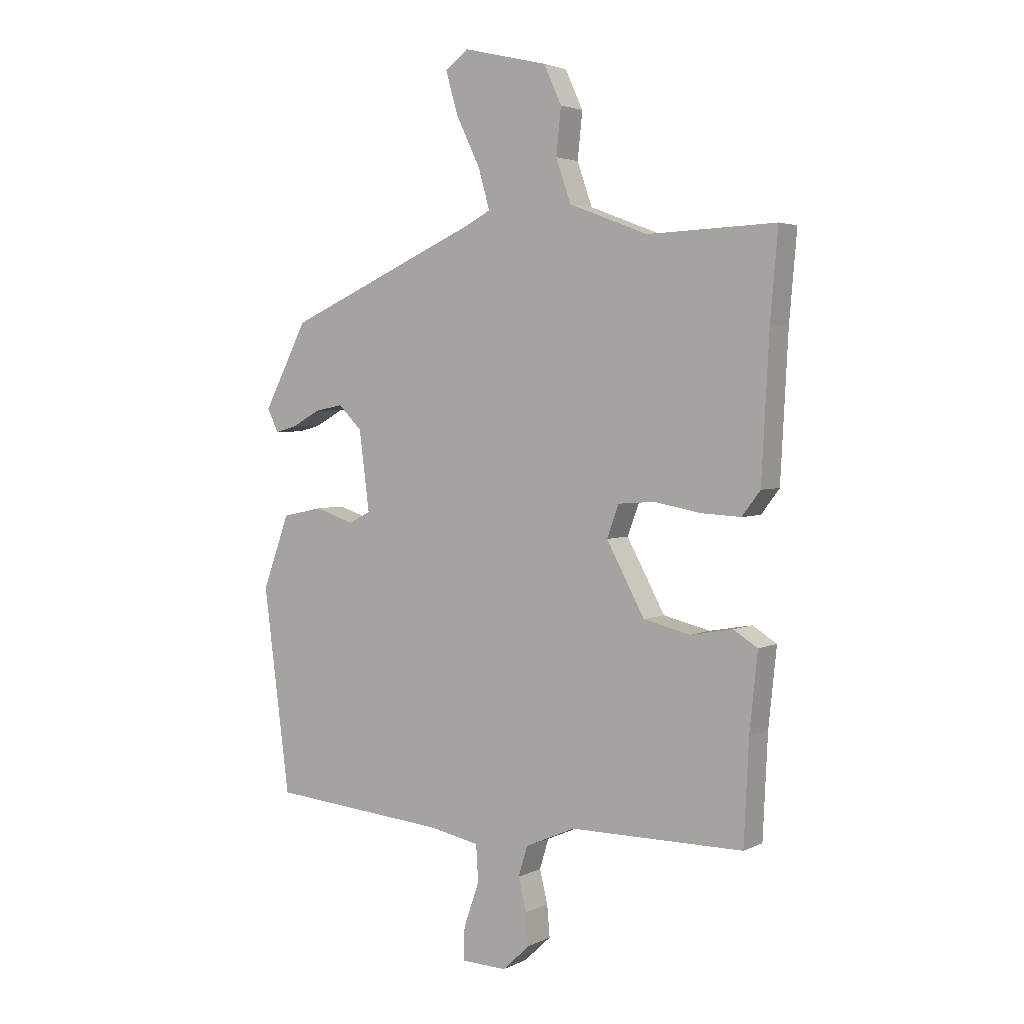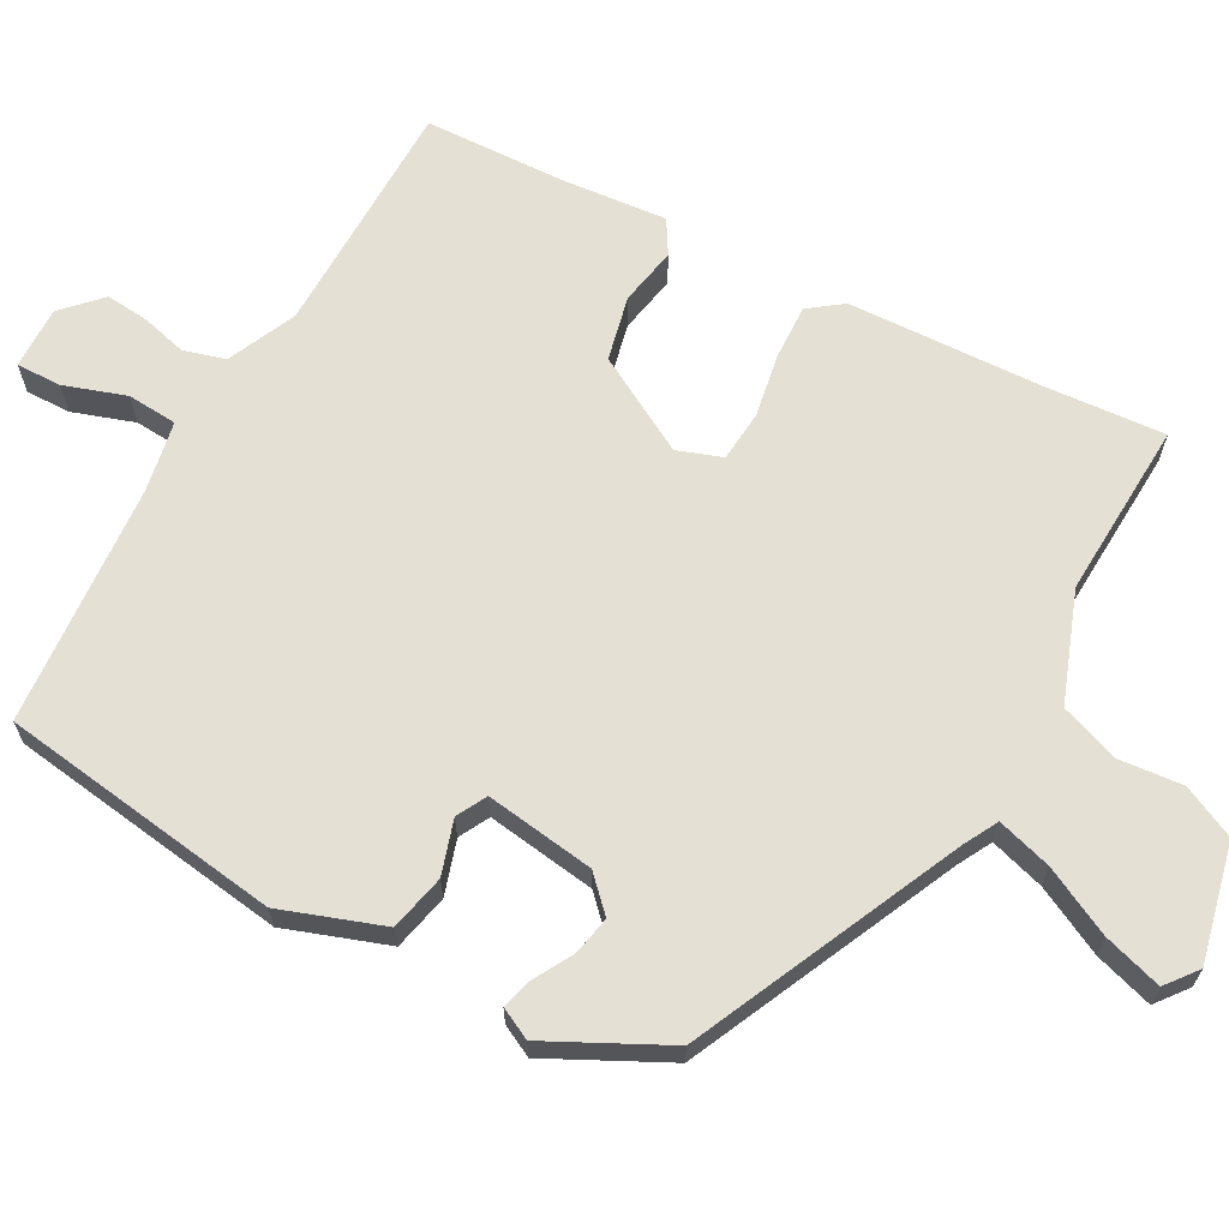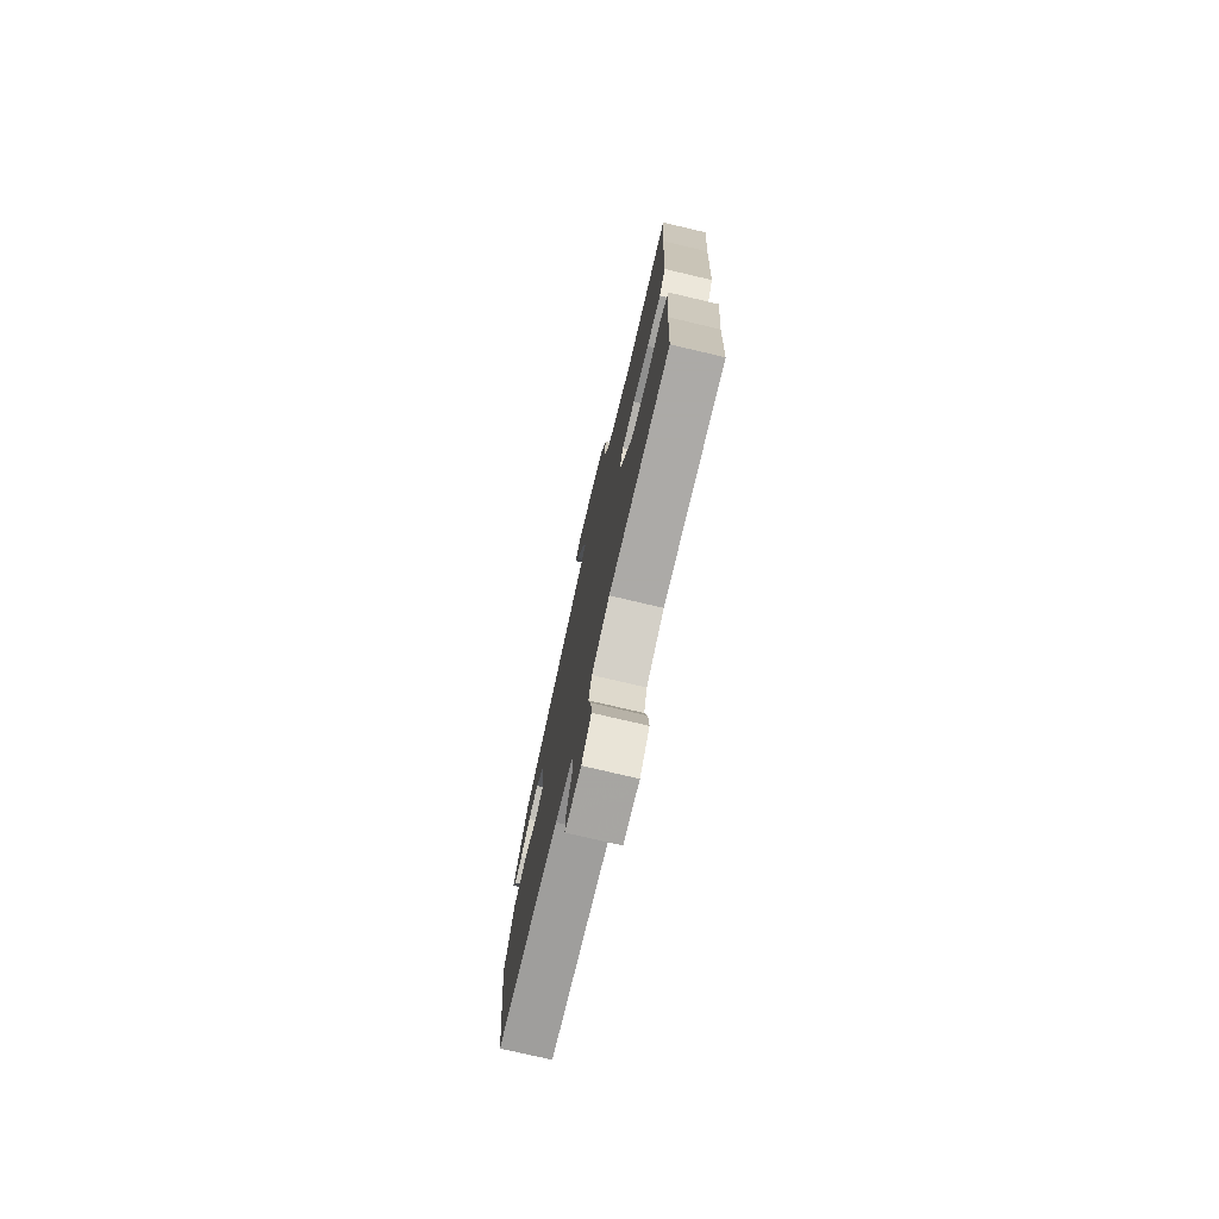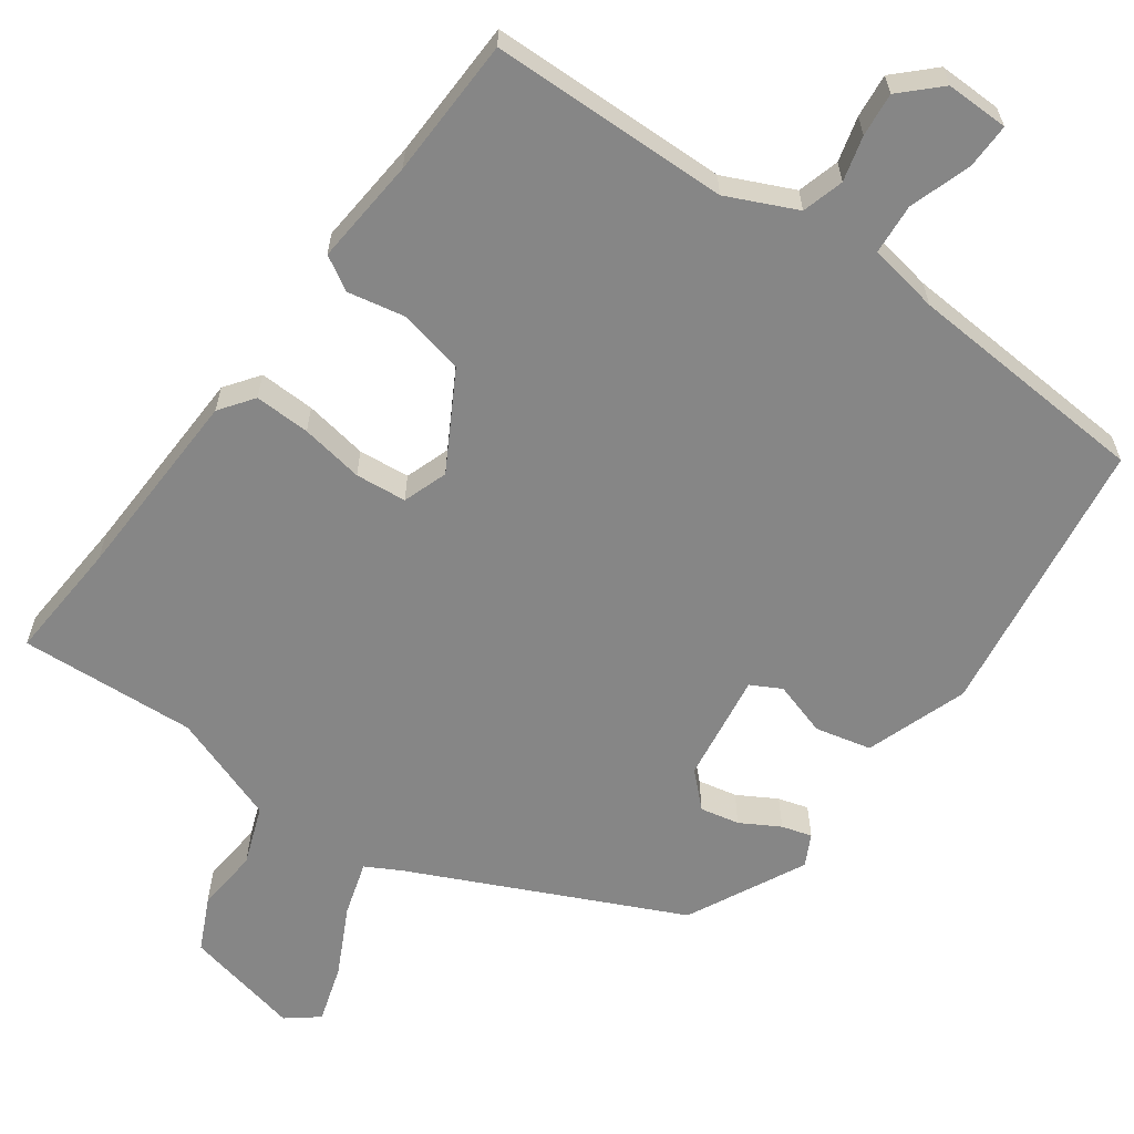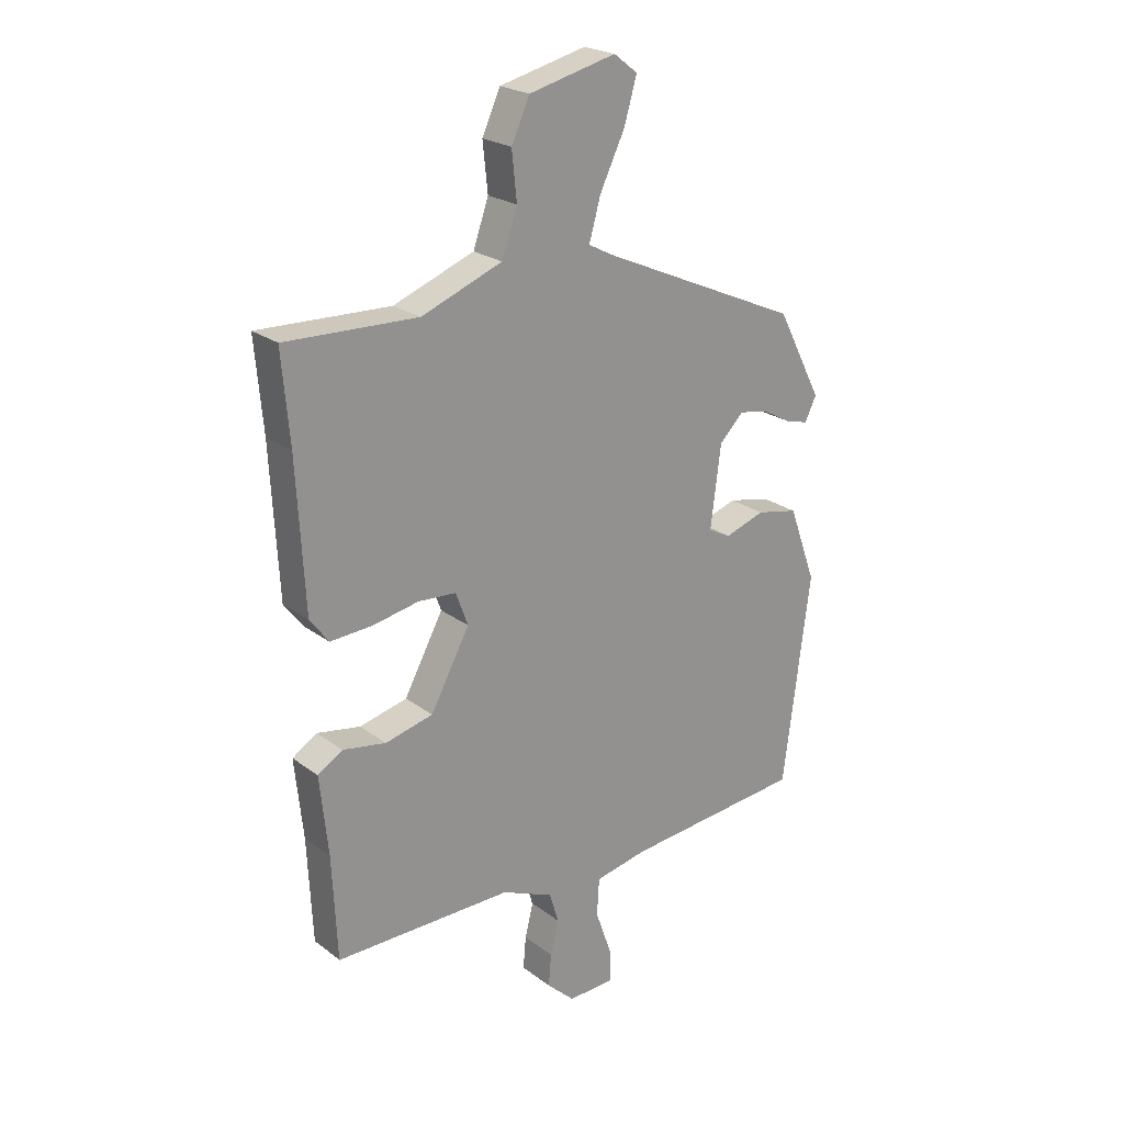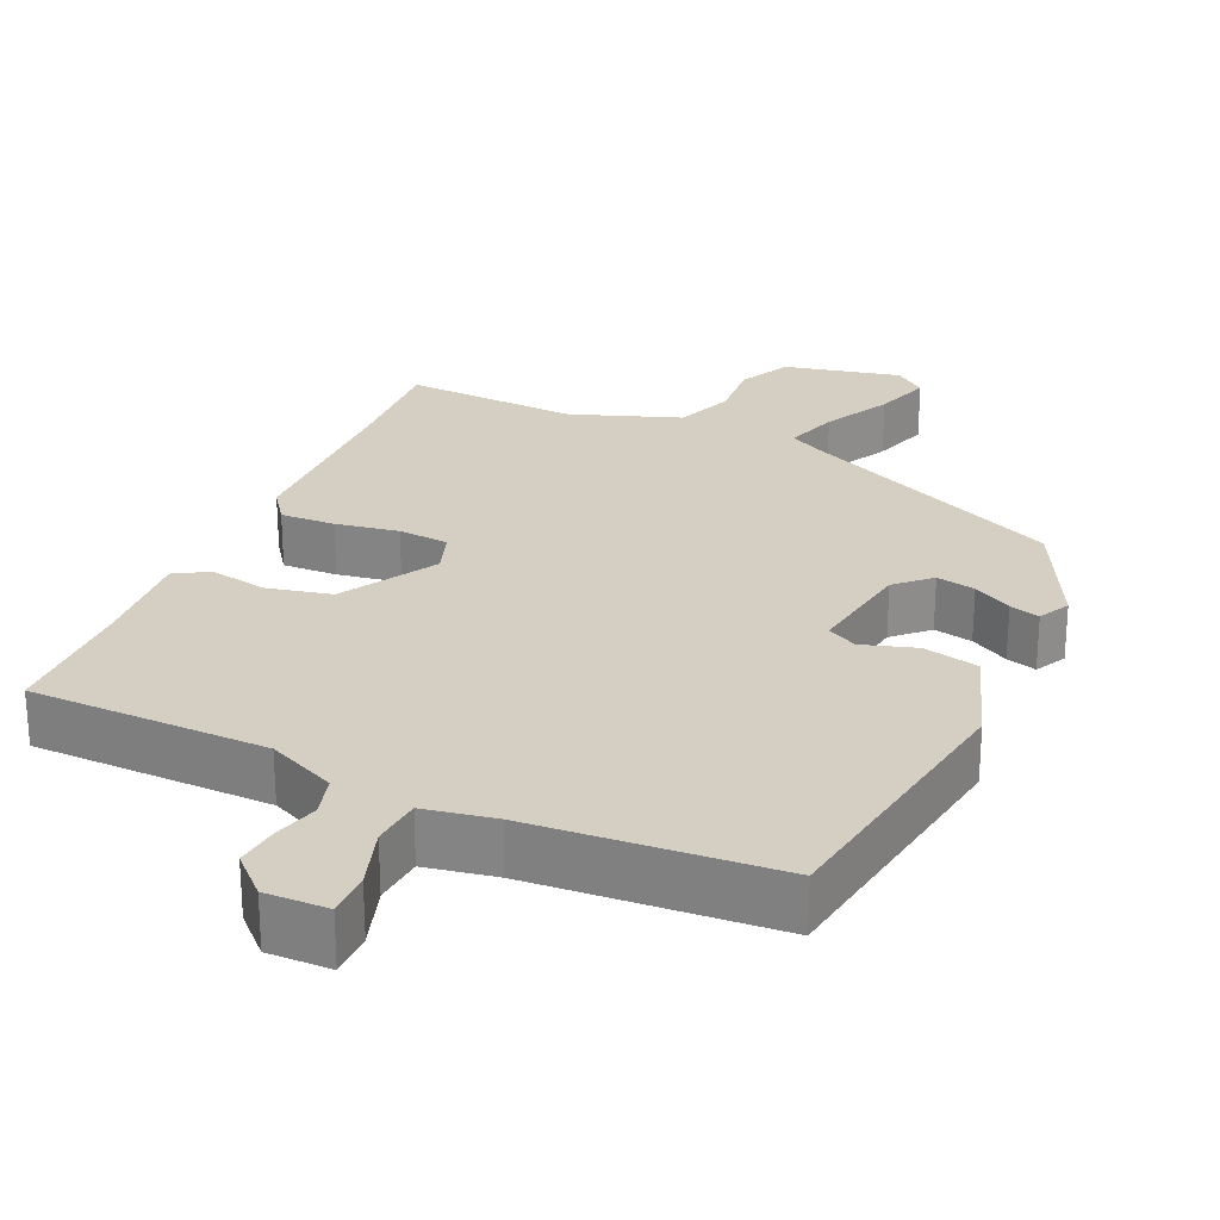
<metadata>
{"format":"obj","ext":"obj","renderer":"f3d","projection":"perspective","resolution":1024,"background":"white","views":[{"elev":3.3,"azim":32.8,"up":"+Z"},{"elev":65.8,"azim":-60.7,"up":"+Y"},{"elev":-76.0,"azim":76.8,"up":"+Z"},{"elev":-62.0,"azim":145.3,"up":"+Y"},{"elev":23.1,"azim":141.4,"up":"+Z"},{"elev":25.5,"azim":-154.6,"up":"+Y"}]}
</metadata>
<code>
v -0.458 0.07 0.379
v -0.094 0.07 0.541
v -0.048 0.07 0.565
v -0.069 0.07 0.639
v -0.114 0.07 0.732
v -0.137 0.07 0.811
v -0.094 0.07 0.844
v 0.064 0.07 0.806
v 0.097 0.07 0.734
v 0.088 0.07 0.648
v 0.116 0.07 0.568
v 0.263 0.07 0.512
v 0.502 0.07 0.521
v 0.488 0.07 0.36
v 0.474 0.07 0.096
v 0.44 0.07 0.051
v 0.365 0.07 0.055
v 0.28 0.07 0.071
v 0.211 0.07 0.066
v 0.189 0.07 0.006
v 0.26 0.07 -0.125
v 0.347 0.07 -0.146
v 0.426 0.07 -0.132
v 0.471 0.07 -0.16
v 0.456 0.07 -0.304
v 0.447 0.07 -0.493
v 0.124 0.07 -0.493
v 0.03 0.07 -0.534
v 0.013 0.07 -0.59
v 0.028 0.07 -0.651
v 0.033 0.07 -0.71
v -0.018 0.07 -0.758
v -0.103 0.07 -0.755
v -0.101 0.07 -0.694
v -0.072 0.07 -0.611
v -0.076 0.07 -0.543
v -0.171 0.07 -0.524
v -0.5 0.07 -0.495
v -0.549 0.07 -0.114
v -0.499 0.07 0.023
v -0.423 0.07 0.039
v -0.35 0.07 0.015
v -0.309 0.07 0.036
v -0.328 0.07 0.184
v -0.372 0.07 0.228
v -0.425 0.07 0.218
v -0.478 0.07 0.189
v -0.519 0.07 0.178
v -0.54 0.07 0.221
v -0.458 0 0.379
v -0.094 0 0.541
v -0.048 0 0.565
v -0.069 0 0.639
v -0.114 0 0.732
v -0.137 0 0.811
v -0.094 0 0.844
v 0.064 0 0.806
v 0.097 0 0.734
v 0.088 0 0.648
v 0.116 0 0.568
v 0.263 0 0.512
v 0.502 0 0.521
v 0.488 0 0.36
v 0.474 0 0.096
v 0.44 0 0.051
v 0.365 0 0.055
v 0.28 0 0.071
v 0.211 0 0.066
v 0.189 0 0.006
v 0.26 0 -0.125
v 0.347 0 -0.146
v 0.426 0 -0.132
v 0.471 0 -0.16
v 0.456 0 -0.304
v 0.447 0 -0.493
v 0.124 0 -0.493
v 0.03 0 -0.534
v 0.013 0 -0.59
v 0.028 0 -0.651
v 0.033 0 -0.71
v -0.018 0 -0.758
v -0.103 0 -0.755
v -0.101 0 -0.694
v -0.072 0 -0.611
v -0.076 0 -0.543
v -0.171 0 -0.524
v -0.5 0 -0.495
v -0.549 0 -0.114
v -0.499 0 0.023
v -0.423 0 0.039
v -0.35 0 0.015
v -0.309 0 0.036
v -0.328 0 0.184
v -0.372 0 0.228
v -0.425 0 0.218
v -0.478 0 0.189
v -0.519 0 0.178
v -0.54 0 0.221
f 46 47 48 49
f 45 46 49 1
f 44 45 1 2
f 43 44 2 3
f 39 40 41 42
f 37 38 39 42
f 36 37 42 43
f 32 33 34 35
f 32 35 36
f 29 30 31 32
f 29 32 36
f 28 29 36 43
f 25 26 27
f 22 23 24 25
f 21 22 25 27
f 20 21 27 28
f 15 16 17 18
f 14 15 18 19
f 12 13 14 19
f 11 12 19 20
f 7 8 9 10
f 4 5 6 7
f 3 4 7 10
f 11 20 28 43
f 3 10 11 43
f 98 97 96 95
f 50 98 95 94
f 51 50 94 93
f 52 51 93 92
f 91 90 89 88
f 91 88 87 86
f 92 91 86 85
f 84 83 82 81
f 85 84 81
f 81 80 79 78
f 85 81 78
f 92 85 78 77
f 76 75 74
f 74 73 72 71
f 76 74 71 70
f 77 76 70 69
f 67 66 65 64
f 68 67 64 63
f 68 63 62 61
f 69 68 61 60
f 59 58 57 56
f 56 55 54 53
f 59 56 53 52
f 92 77 69 60
f 92 60 59 52
f 1 50 51 2
f 2 51 52 3
f 3 52 53 4
f 4 53 54 5
f 5 54 55 6
f 6 55 56 7
f 7 56 57 8
f 8 57 58 9
f 9 58 59 10
f 10 59 60 11
f 11 60 61 12
f 12 61 62 13
f 13 62 63 14
f 14 63 64 15
f 15 64 65 16
f 16 65 66 17
f 17 66 67 18
f 18 67 68 19
f 19 68 69 20
f 20 69 70 21
f 21 70 71 22
f 22 71 72 23
f 23 72 73 24
f 24 73 74 25
f 25 74 75 26
f 26 75 76 27
f 27 76 77 28
f 28 77 78 29
f 29 78 79 30
f 30 79 80 31
f 31 80 81 32
f 32 81 82 33
f 33 82 83 34
f 34 83 84 35
f 35 84 85 36
f 36 85 86 37
f 37 86 87 38
f 38 87 88 39
f 39 88 89 40
f 40 89 90 41
f 41 90 91 42
f 42 91 92 43
f 43 92 93 44
f 44 93 94 45
f 45 94 95 46
f 46 95 96 47
f 47 96 97 48
f 48 97 98 49
f 49 98 50 1

</code>
